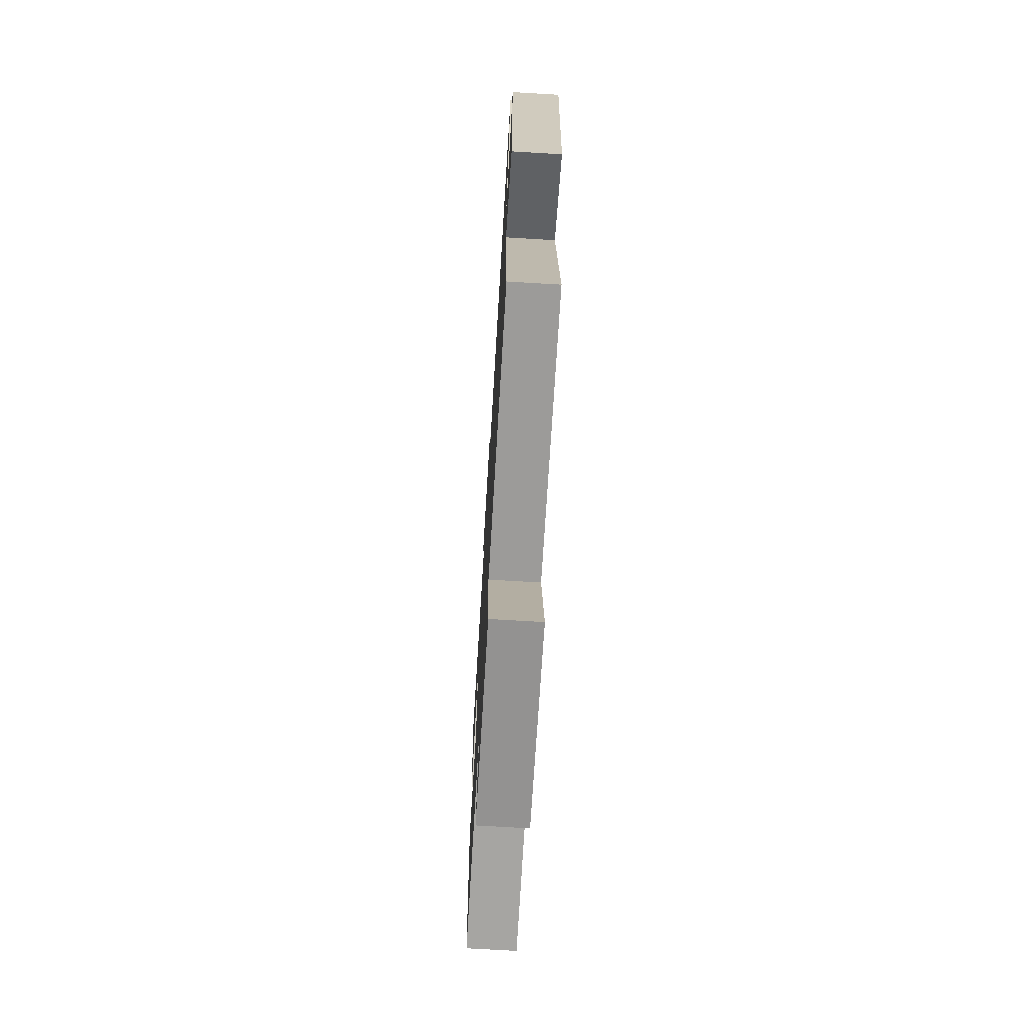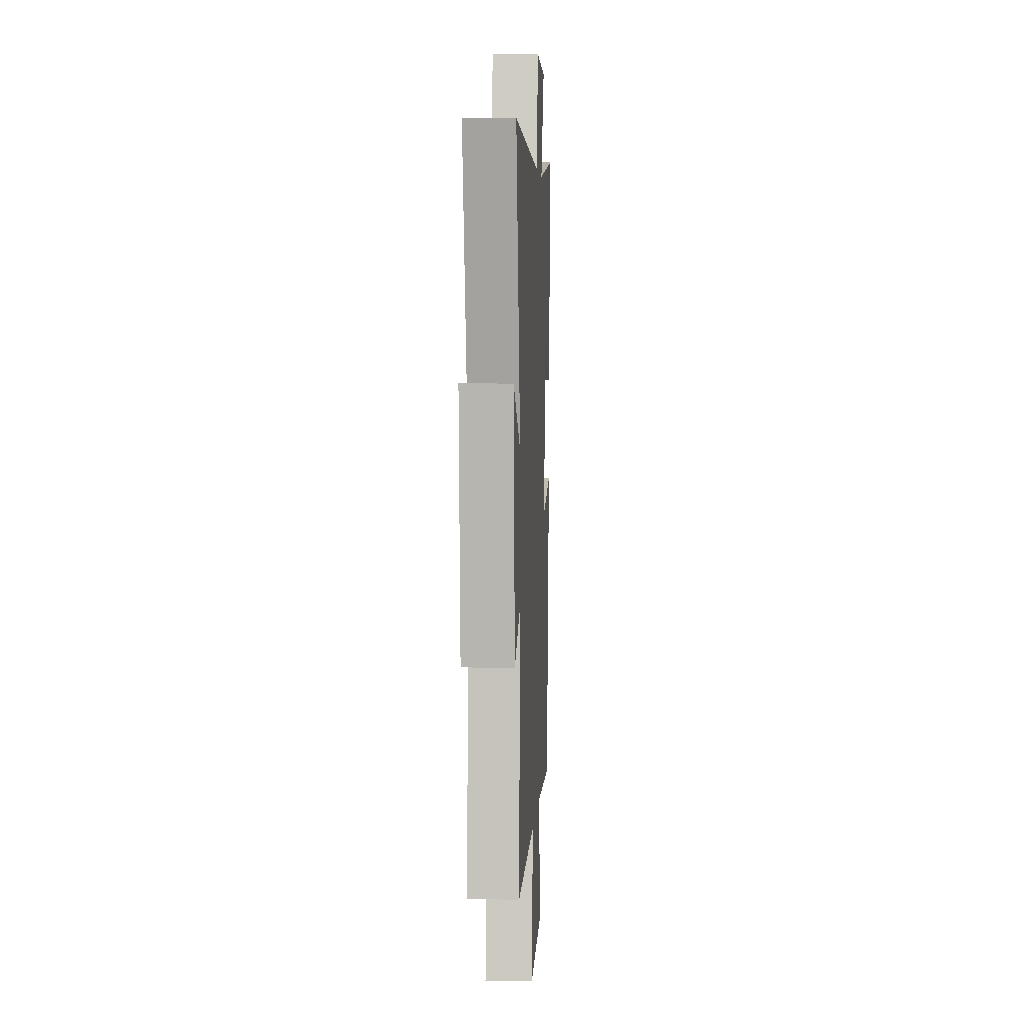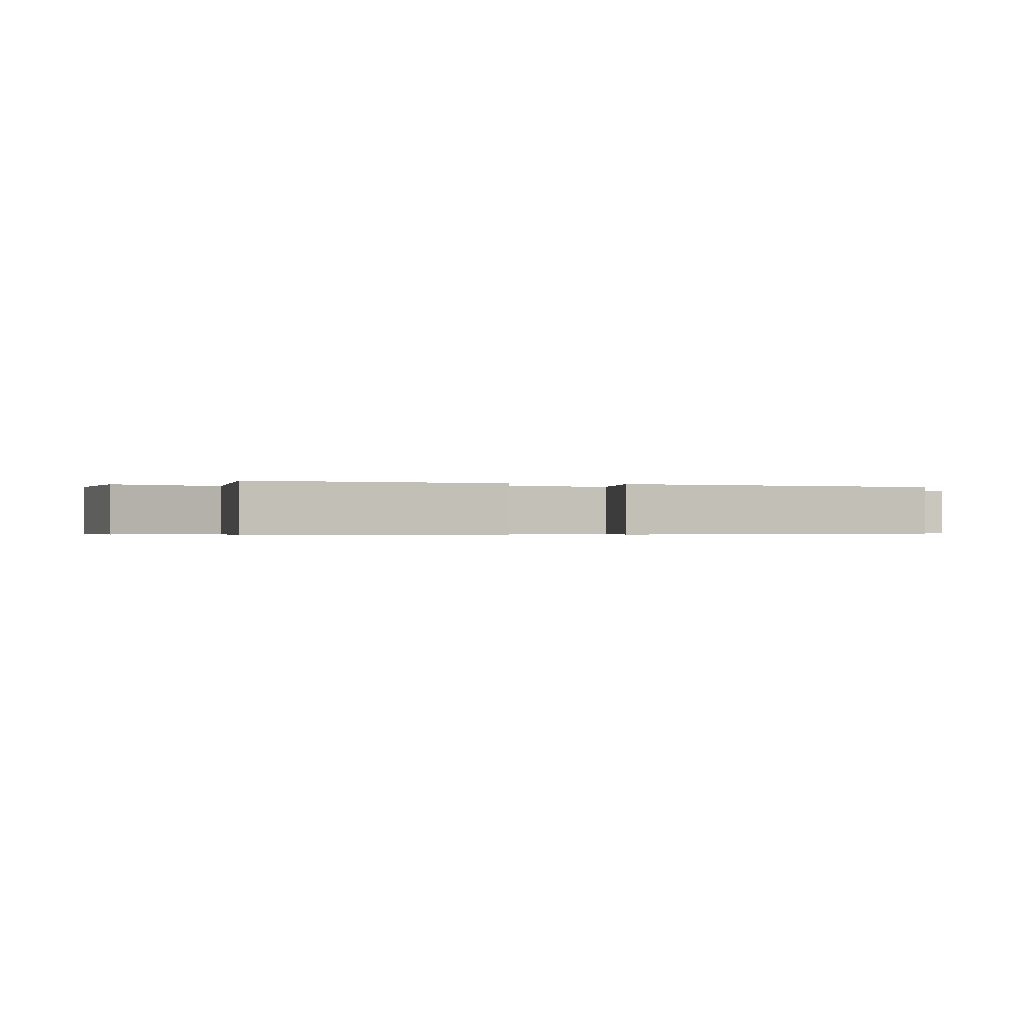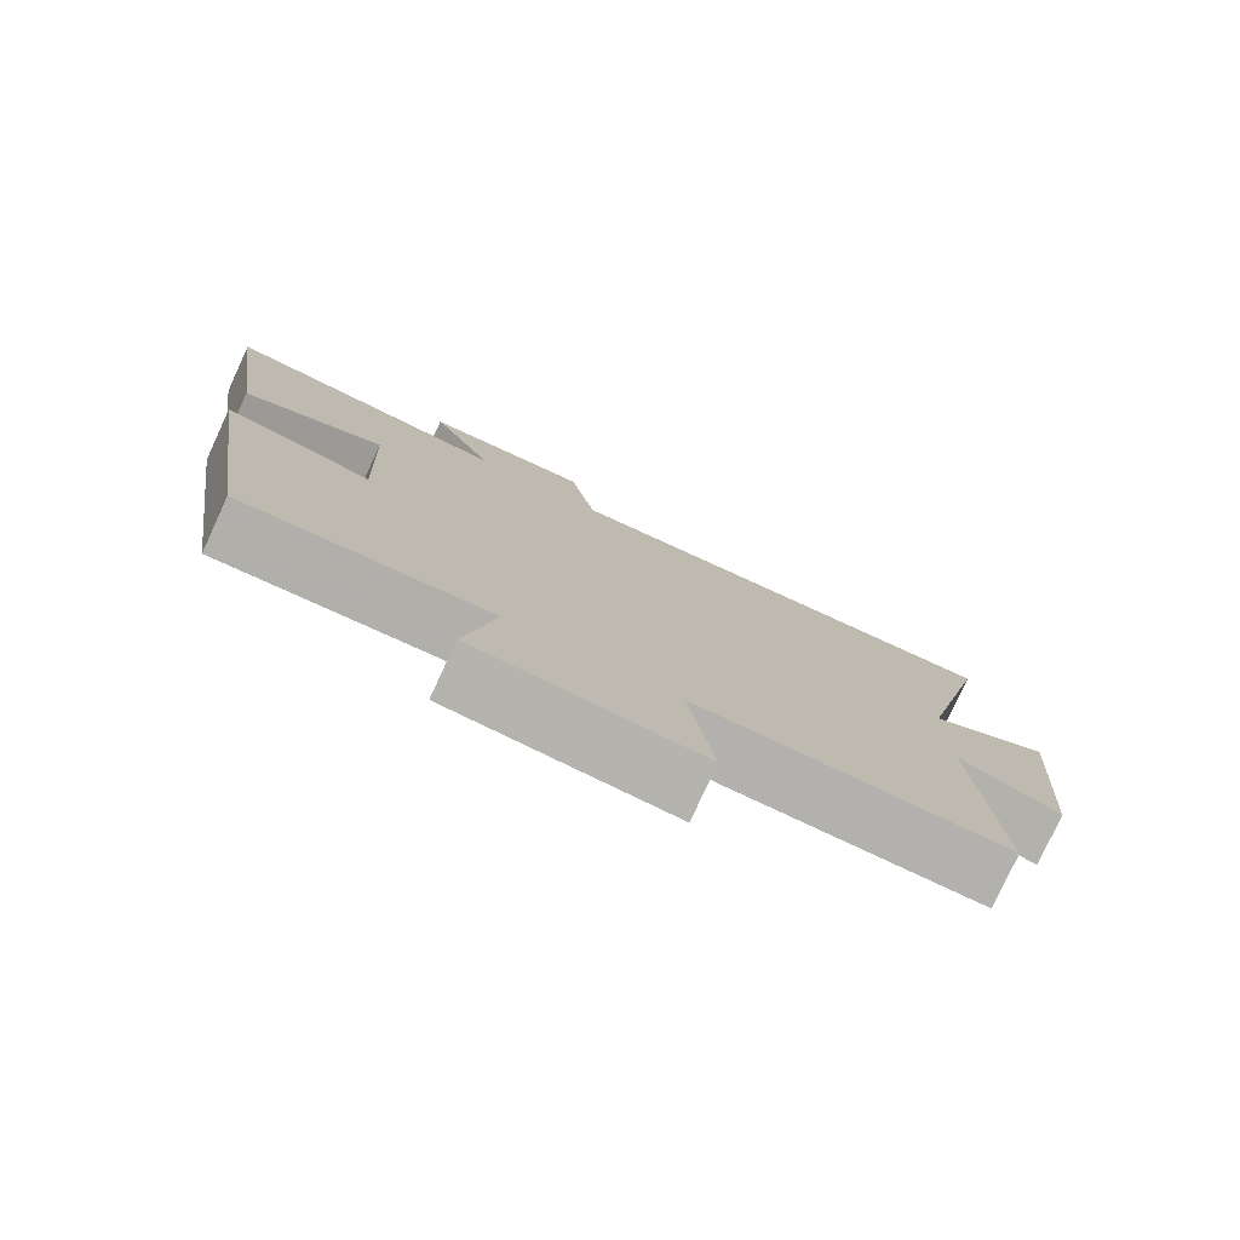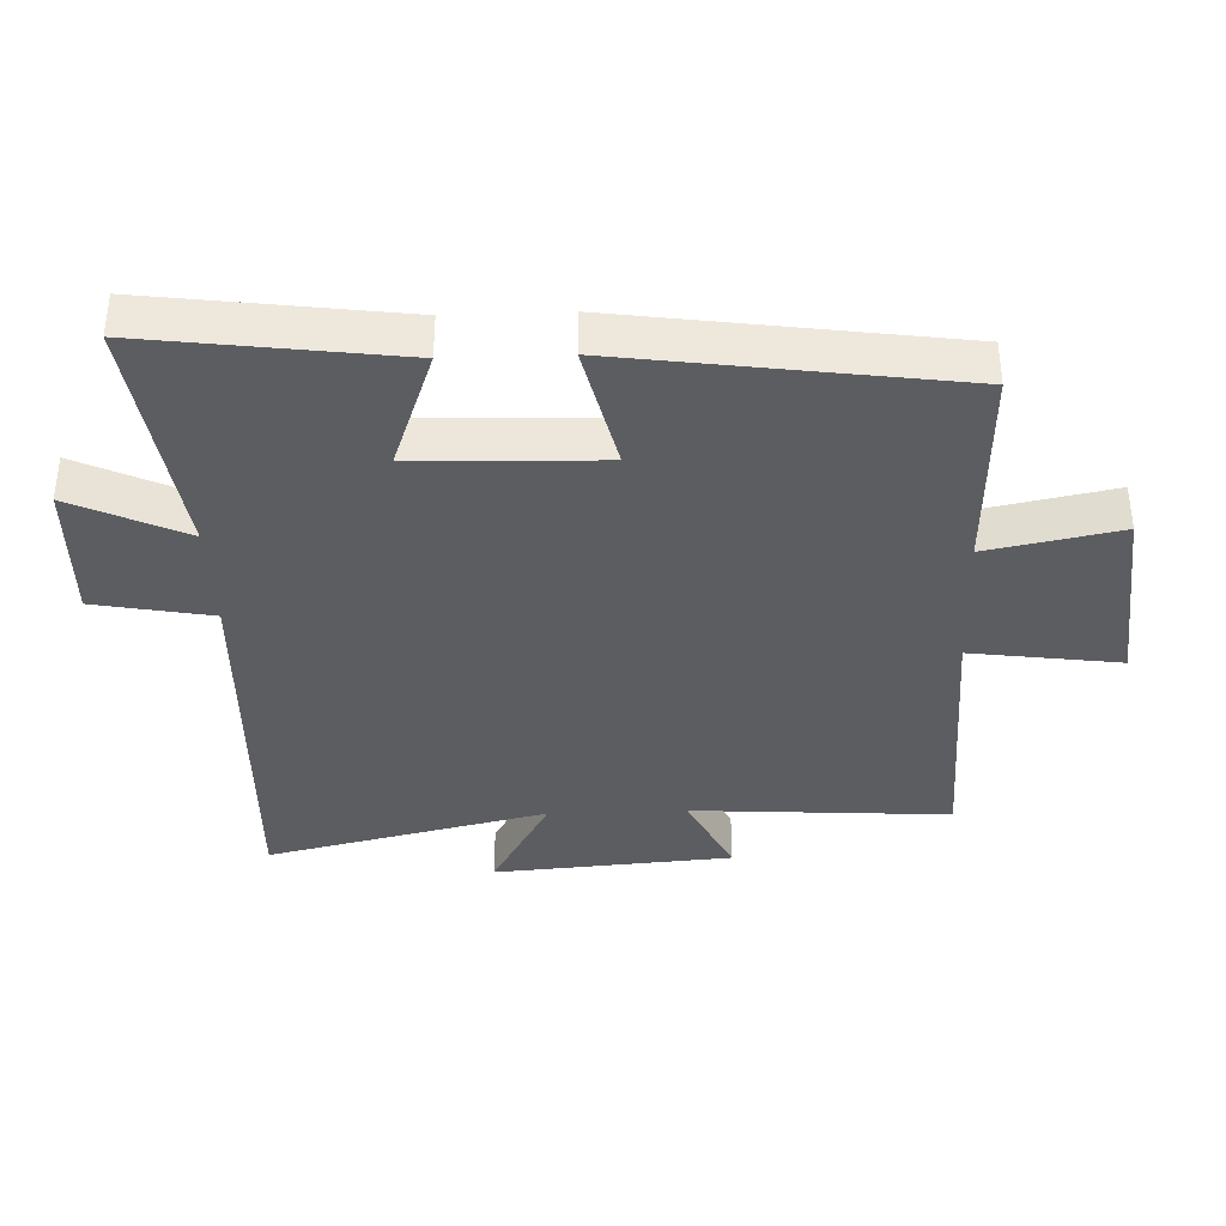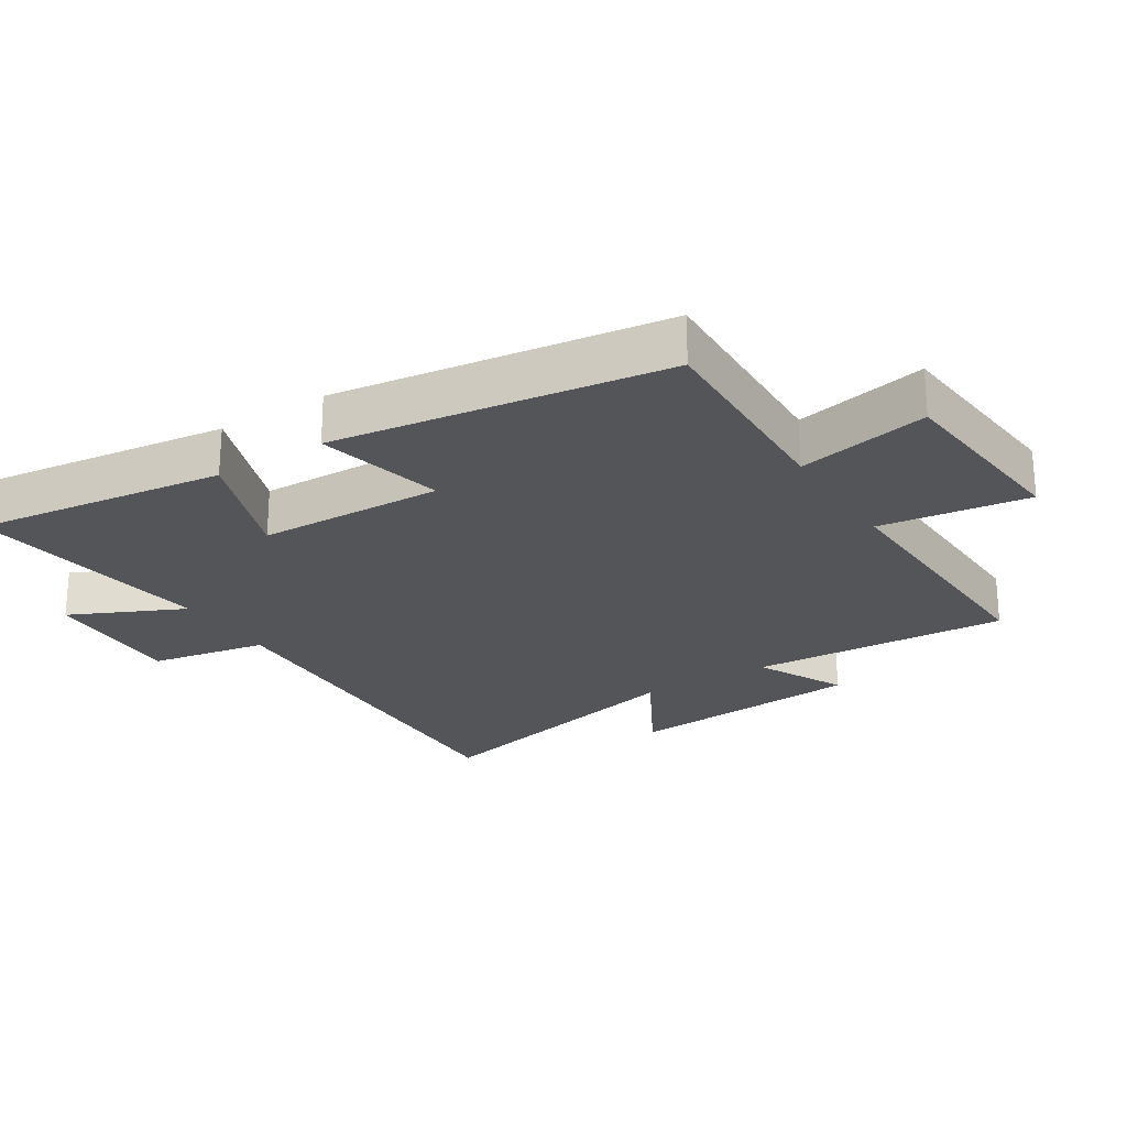
<metadata>
{"format":"obj","ext":"obj","renderer":"f3d","projection":"perspective","resolution":1024,"background":"white","views":[{"elev":-71.5,"azim":-93.4,"up":"+Z"},{"elev":4.1,"azim":-86.9,"up":"+Z"},{"elev":-0.4,"azim":71.3,"up":"+Y"},{"elev":-78.7,"azim":155.2,"up":"+Z"},{"elev":-37.1,"azim":92.2,"up":"+Y"},{"elev":-24.3,"azim":122.5,"up":"+Y"}]}
</metadata>
<code>
v -0.6 0.07 0.521
v 0.004 0.07 0.5
v 0.038 0.07 0.679
v 0.256 0.07 0.673
v 0.174 0.07 0.5
v 0.552 0.07 0.552
v 0.5 0.07 0.168
v 0.315 0.07 0.235
v 0.305 0.07 -0.049
v 0.5 0.07 -0.004
v 0.427 0.07 -0.512
v 0.104 0.07 -0.5
v 0.144 0.07 -0.702
v -0.15 0.07 -0.728
v -0.118 0.07 -0.5
v -0.526 0.07 -0.513
v -0.5 0.07 -0.118
v -0.635 0.07 -0.184
v -0.663 0.07 0.182
v -0.5 0.07 0.09
v -0.6 0 0.521
v 0.004 0 0.5
v 0.038 0 0.679
v 0.256 0 0.673
v 0.174 0 0.5
v 0.552 0 0.552
v 0.5 0 0.168
v 0.315 0 0.235
v 0.305 0 -0.049
v 0.5 0 -0.004
v 0.427 0 -0.512
v 0.104 0 -0.5
v 0.144 0 -0.702
v -0.15 0 -0.728
v -0.118 0 -0.5
v -0.526 0 -0.513
v -0.5 0 -0.118
v -0.635 0 -0.184
v -0.663 0 0.182
v -0.5 0 0.09
f 17 18 19 20
f 15 16 17
f 15 17 20
f 12 13 14 15
f 12 15 20 1
f 9 10 11 12
f 8 9 12 1
f 5 6 7 8
f 2 3 4 5
f 2 5 8
f 1 2 8
f 40 39 38 37
f 37 36 35
f 40 37 35
f 35 34 33 32
f 21 40 35 32
f 32 31 30 29
f 21 32 29 28
f 28 27 26 25
f 25 24 23 22
f 28 25 22
f 28 22 21
f 1 21 22 2
f 2 22 23 3
f 3 23 24 4
f 4 24 25 5
f 5 25 26 6
f 6 26 27 7
f 7 27 28 8
f 8 28 29 9
f 9 29 30 10
f 10 30 31 11
f 11 31 32 12
f 12 32 33 13
f 13 33 34 14
f 14 34 35 15
f 15 35 36 16
f 16 36 37 17
f 17 37 38 18
f 18 38 39 19
f 19 39 40 20
f 20 40 21 1

</code>
